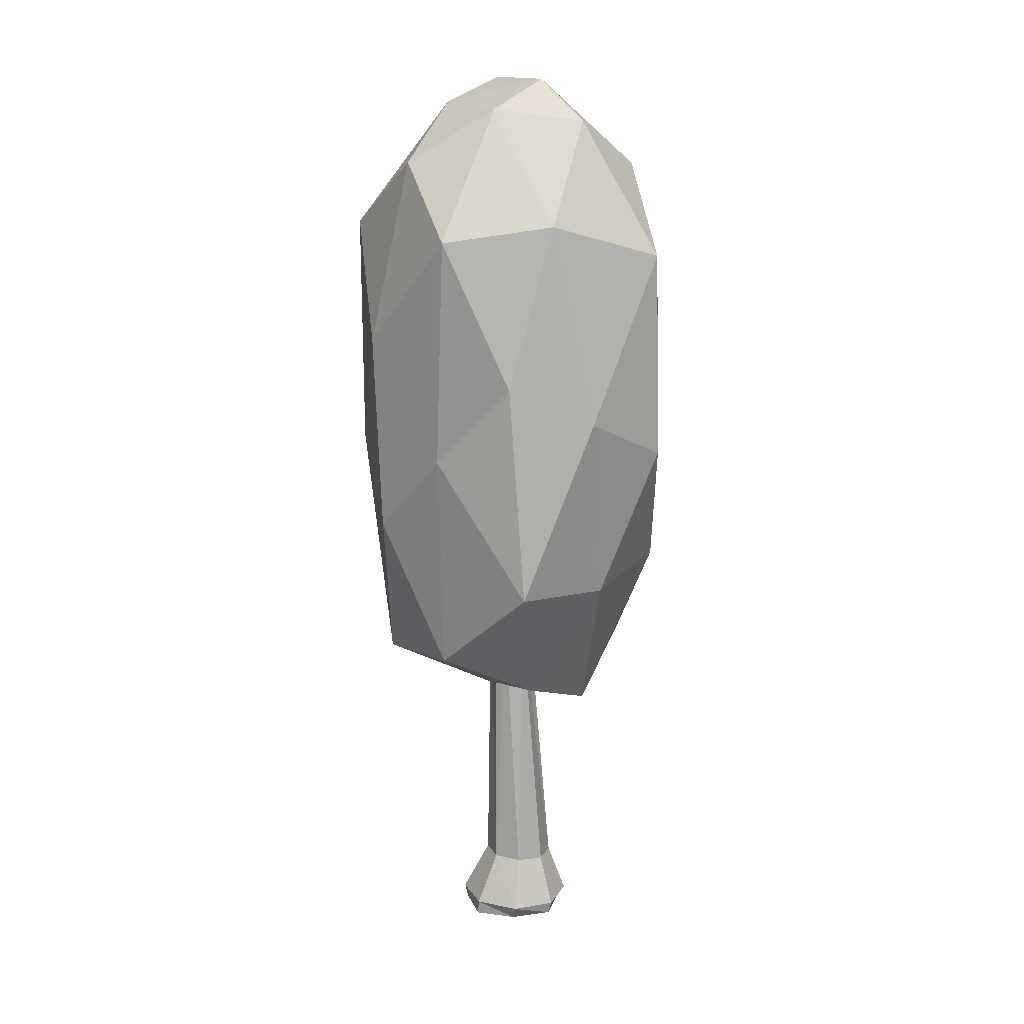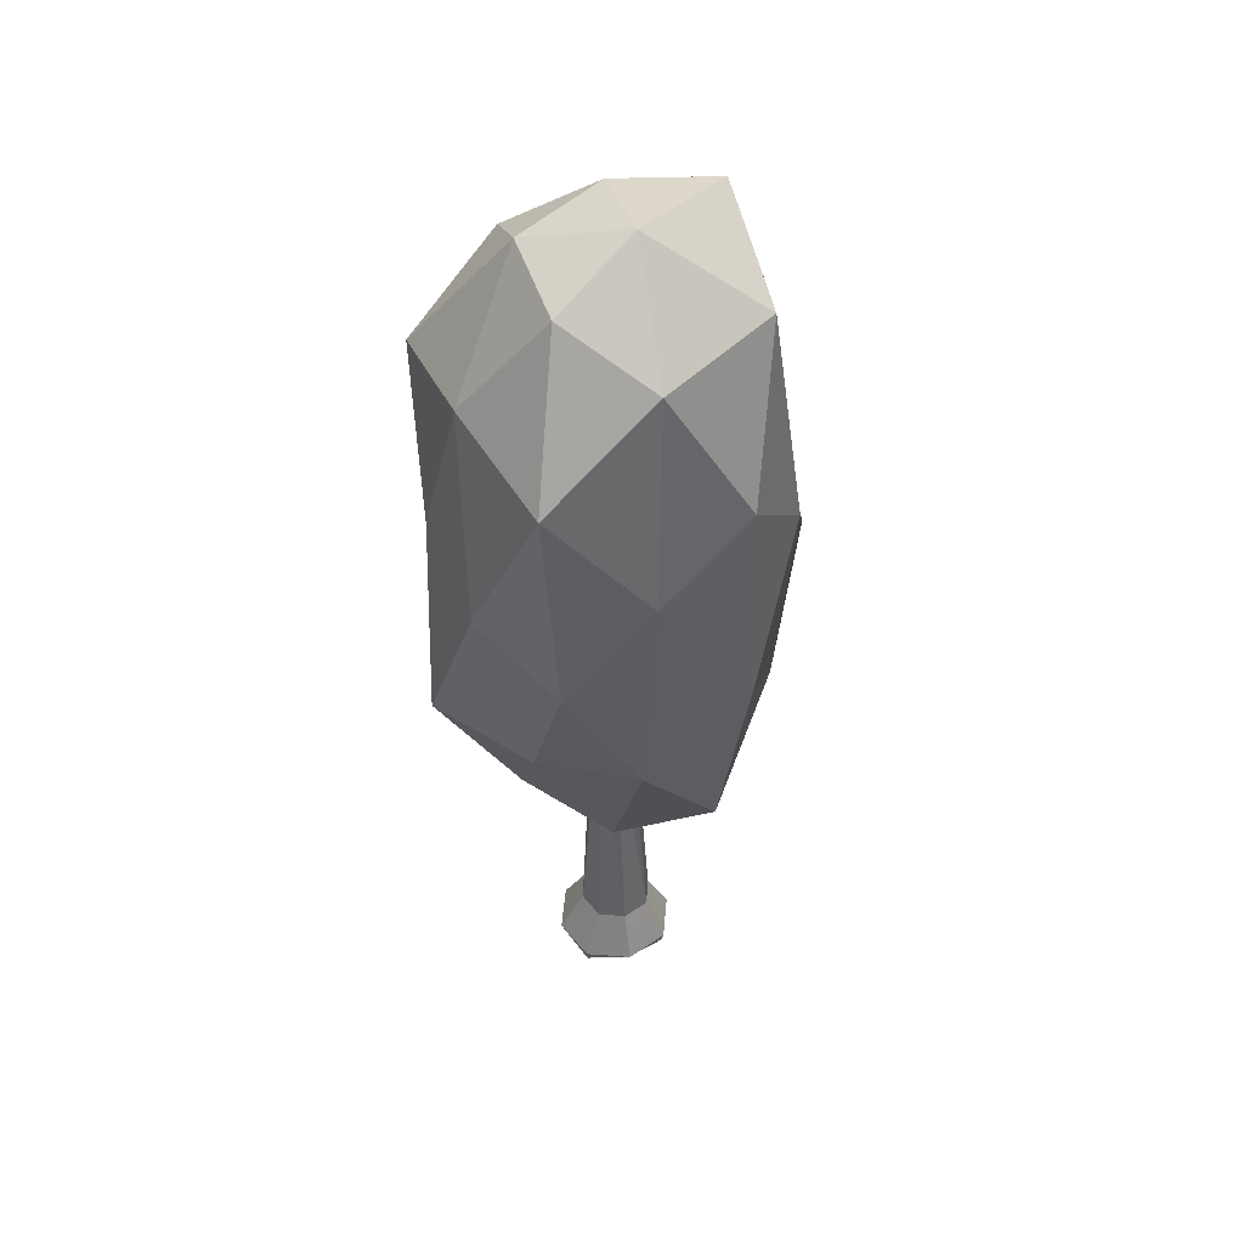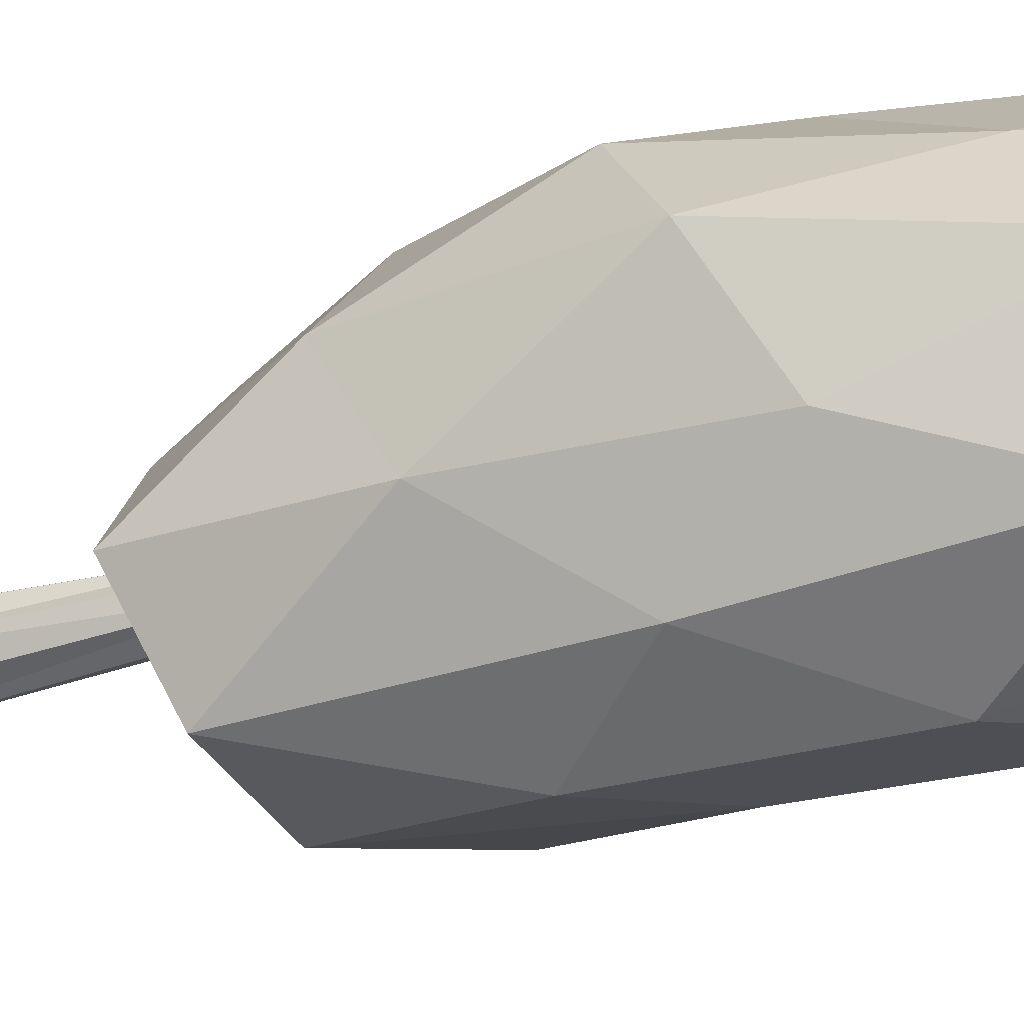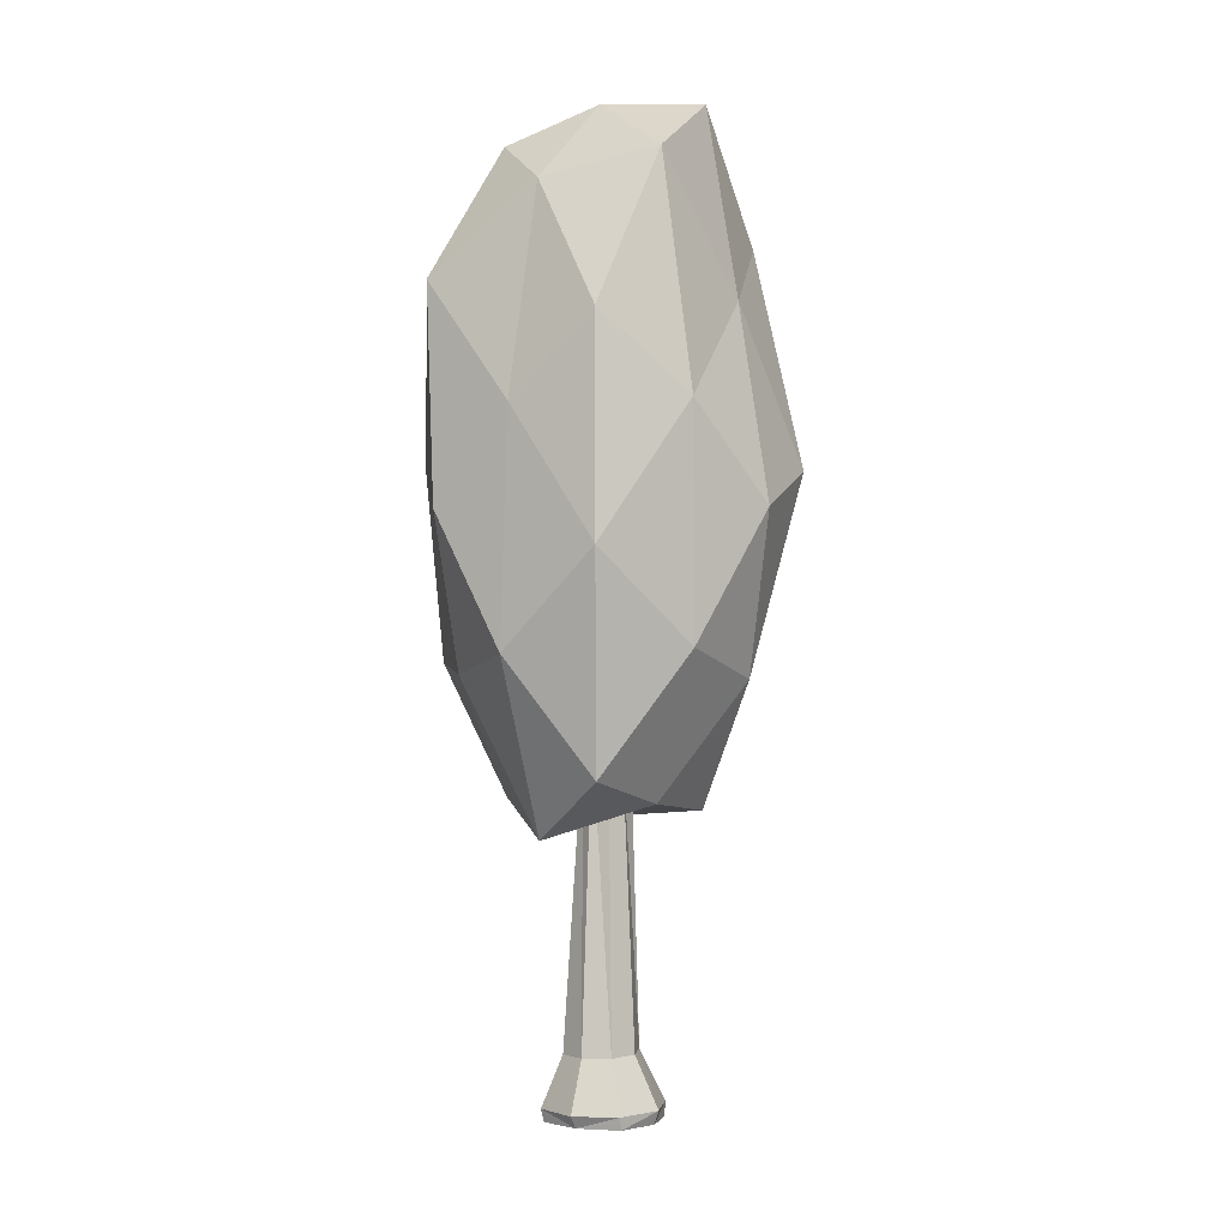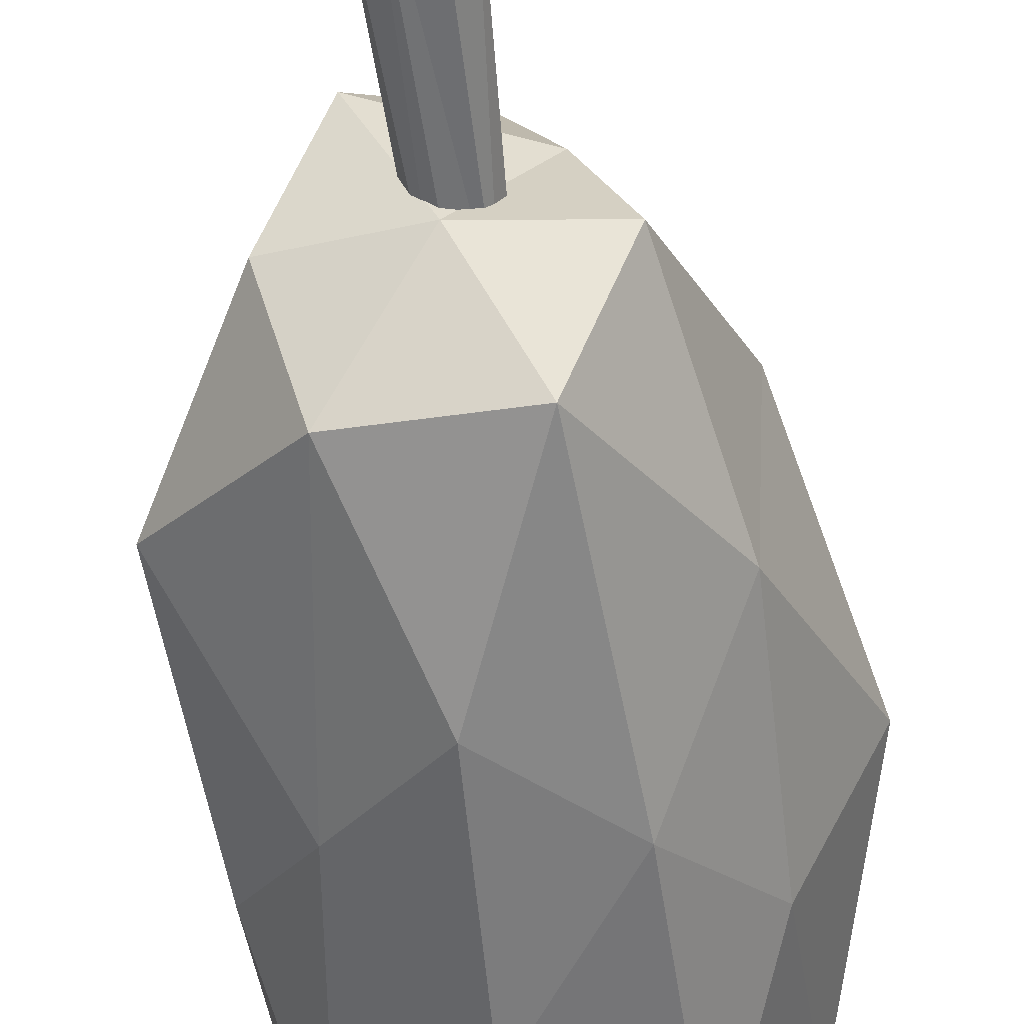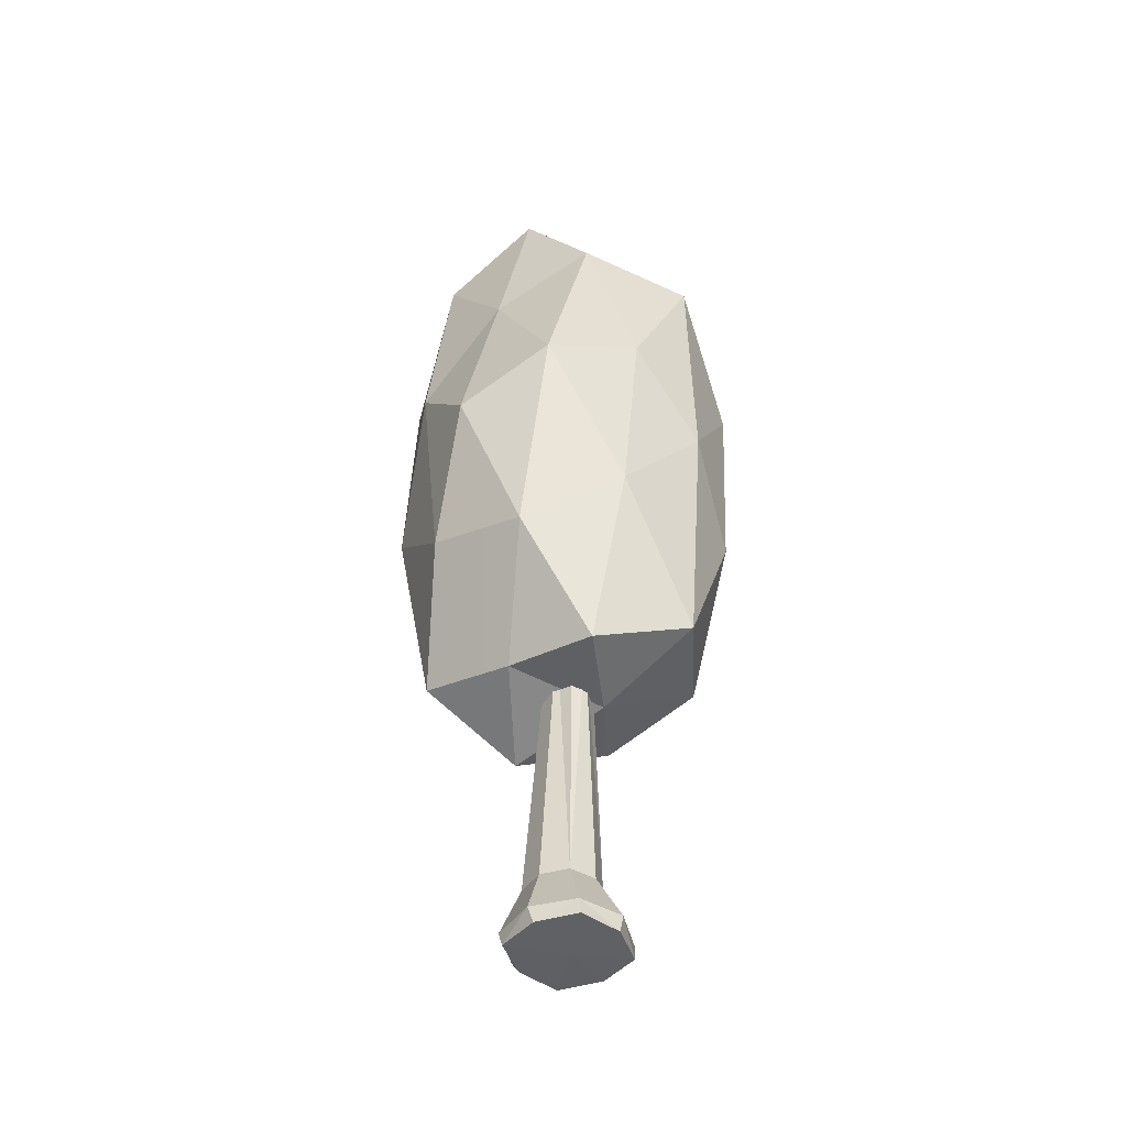
<metadata>
{"format":"obj","ext":"obj","renderer":"f3d","projection":"perspective","resolution":1024,"background":"white","views":[{"elev":15.6,"azim":-114.5,"up":"+Y"},{"elev":47.6,"azim":-40.5,"up":"+Y"},{"elev":-44.3,"azim":108.4,"up":"+Z"},{"elev":-2.1,"azim":6.3,"up":"+Y"},{"elev":-55.0,"azim":5.8,"up":"+Z"},{"elev":-45.9,"azim":100.9,"up":"+Y"}]}
</metadata>
<code>
o Tree9_Plane.020
v 0.4777 1.588 -0.232
v 0.6895 2.524 -0.4568
v 0.7403 2.267 0.1013
v 0.7017 3.582 -0.5495
v 0.3585 3.106 -0.8298
v 0.2824 1.643 0.2451
v -0.03392 1.556 -0.1999
v 0.2339 1.787 -0.7234
v 0.4189 4.385 -0.8127
v 0.8565 3.116 0.423
v 1.012 3.337 -0.09957
v 0.6975 4.16 0.2671
v 0.03845 1.772 0.7473
v 0.5011 2.418 0.6206
v 0.05635 2.9 0.9474
v -0.5341 1.655 -0.138
v -0.2977 1.461 0.3271
v -0.7271 2.294 0.2224
v -0.1036 2.671 -0.8985
v -0.3894 1.872 -0.6356
v -0.5192 3.116 -0.7193
v 0.747 4.519 -0.2766
v 0.5048 3.625 0.7356
v -0.4358 2.389 0.7129
v -0.9131 2.358 -0.3575
v -0.1119 3.772 -0.9445
v 0.5267 5.194 0.13
v 0.2192 5.074 -0.3262
v -0.01395 5.202 0.1644
v 0.04928 4.042 0.9016
v 0.3457 4.866 0.6519
v -0.2669 4.726 0.6276
v -0.7972 3.109 0.5499
v -0.392 3.61 0.76
v -0.844 4.261 0.4925
v -0.8169 3.56 -0.4057
v -0.93 3.345 0.06332
v -0.801 4.446 -0.1323
v -0.09405 4.763 -0.7036
v -0.6261 4.37 -0.7203
v -0.3283 5.057 -0.2765
v -0.5014 4.99 0.191
v -0.07717 1.975 -0.09981
v -0.09385 0.385 -0.1693
v -0.2015 0.3762 -0.06194
v 0.05109 0.3679 0.2052
v -0.1436 0.09202 0.2881
v 0.1047 0.09551 0.3002
v 0.1578 0.3736 0.09709
v 0.281 0.09992 0.126
v 0.1189 3.573 -0.1163
v 0.1198 1.987 -0.05999
v 0.08071 1.936 -0.125
v -0.3079 0.09984 -0.1355
v -0.2097 0.3681 0.08902
v -0.1016 0.3647 0.1961
v 0.1069 0.02618 0.2818
v 0.2574 0.02618 0.1015
v 0.2918 0.1072 -0.1213
v 0.289 0.02618 -0.1282
v -0.3191 0.09551 0.112
v 0.05779 0.3849 -0.1605
v -0.132 0.1072 -0.3095
v 0.1094 0.02618 -0.2796
v 0.1165 0.1078 -0.2977
v -0.1233 0.02618 -0.3113
v -0.2725 0.02618 -0.1338
v -0.3054 0.02618 0.09873
v -0.1245 0.02618 0.2473
v 0.1212 3.558 -0.05873
v 0.1443 3.556 -0.08919
v 0.06137 3.558 -0.1178
v 0.0811 3.587 -0.08363
v 0.06365 3.543 -0.0603
v 0.09806 3.531 -0.04236
v -0.003784 0.005644 -0.0241
v 0.04798 3.531 -0.09182
v -0.06509 1.974 0.06544
v 0.02226 1.983 0.09141
v 0.08403 1.987 0.02899
v 0.1651 0.3818 -0.05388
v -0.1189 1.965 -0.001965
v -0.01874 1.973 -0.1383
v 0.09424 3.556 -0.1386
g Tree9_Plane.020_Tree9_Plane.020_Leaves.005
f 1 2 3
f 4 2 5
f 1 3 6
f 1 6 7
f 1 7 8
f 4 5 9
f 10 11 12
f 13 14 15
f 16 17 18
f 19 20 21
f 4 9 22
f 10 12 23
f 13 15 24
f 16 18 25
f 19 21 26
f 27 28 29
f 30 31 32
f 33 34 35
f 36 37 38
f 39 40 41
f 41 38 42
f 41 40 38
f 40 36 38
f 38 35 42
f 38 37 35
f 37 33 35
f 35 32 42
f 35 34 32
f 34 30 32
f 32 29 42
f 32 31 29
f 31 27 29
f 29 41 42
f 29 28 41
f 28 39 41
f 26 40 39
f 26 21 40
f 21 36 40
f 25 37 36
f 25 18 37
f 18 33 37
f 24 34 33
f 24 15 34
f 15 30 34
f 23 31 30
f 23 12 31
f 12 27 31
f 22 28 27
f 22 9 28
f 9 39 28
f 21 25 36
f 21 20 25
f 20 16 25
f 18 24 33
f 18 17 24
f 17 13 24
f 15 23 30
f 15 14 23
f 14 10 23
f 12 22 27
f 12 11 22
f 11 4 22
f 9 26 39
f 9 5 26
f 5 19 26
f 8 20 19
f 8 7 20
f 7 16 20
f 7 17 16
f 7 6 17
f 6 13 17
f 6 14 13
f 6 3 14
f 3 10 14
f 5 8 19
f 5 2 8
f 2 1 8
f 3 11 10
f 3 2 11
f 2 4 11
g Tree9_Plane.020_Tree9_Plane.020_Trunk.005
f 43 44 45
f 46 47 48
f 49 48 50
f 51 52 53
f 44 54 45
f 55 47 56
f 50 57 58
f 59 58 60
f 45 61 55
f 62 63 44
f 59 64 65
f 65 66 63
f 63 67 54
f 54 68 61
f 61 69 47
f 48 69 57
f 51 70 71
f 51 72 73
f 72 74 73
f 70 74 75
f 57 76 58
f 68 76 69
f 76 66 64
f 76 60 58
f 77 78 74
f 75 78 79
f 75 80 70
f 70 52 71
f 62 59 65
f 50 81 49
f 45 82 43
f 82 56 78
f 78 46 79
f 79 49 80
f 80 81 52
f 53 81 62
f 53 44 83
f 83 72 84
f 43 77 72
f 84 53 83
f 43 83 44
f 46 56 47
f 49 46 48
f 51 71 52
f 44 63 54
f 55 61 47
f 50 48 57
f 59 50 58
f 45 54 61
f 62 65 63
f 59 60 64
f 65 64 66
f 63 66 67
f 54 67 68
f 61 68 69
f 48 47 69
f 51 73 70
f 51 84 72
f 72 77 74
f 70 73 74
f 57 69 76
f 68 67 76
f 76 67 66
f 76 64 60
f 77 82 78
f 75 74 78
f 75 79 80
f 70 80 52
f 62 81 59
f 50 59 81
f 45 55 82
f 82 55 56
f 78 56 46
f 79 46 49
f 80 49 81
f 53 52 81
f 53 62 44
f 83 43 72
f 43 82 77
f 84 51 53

</code>
